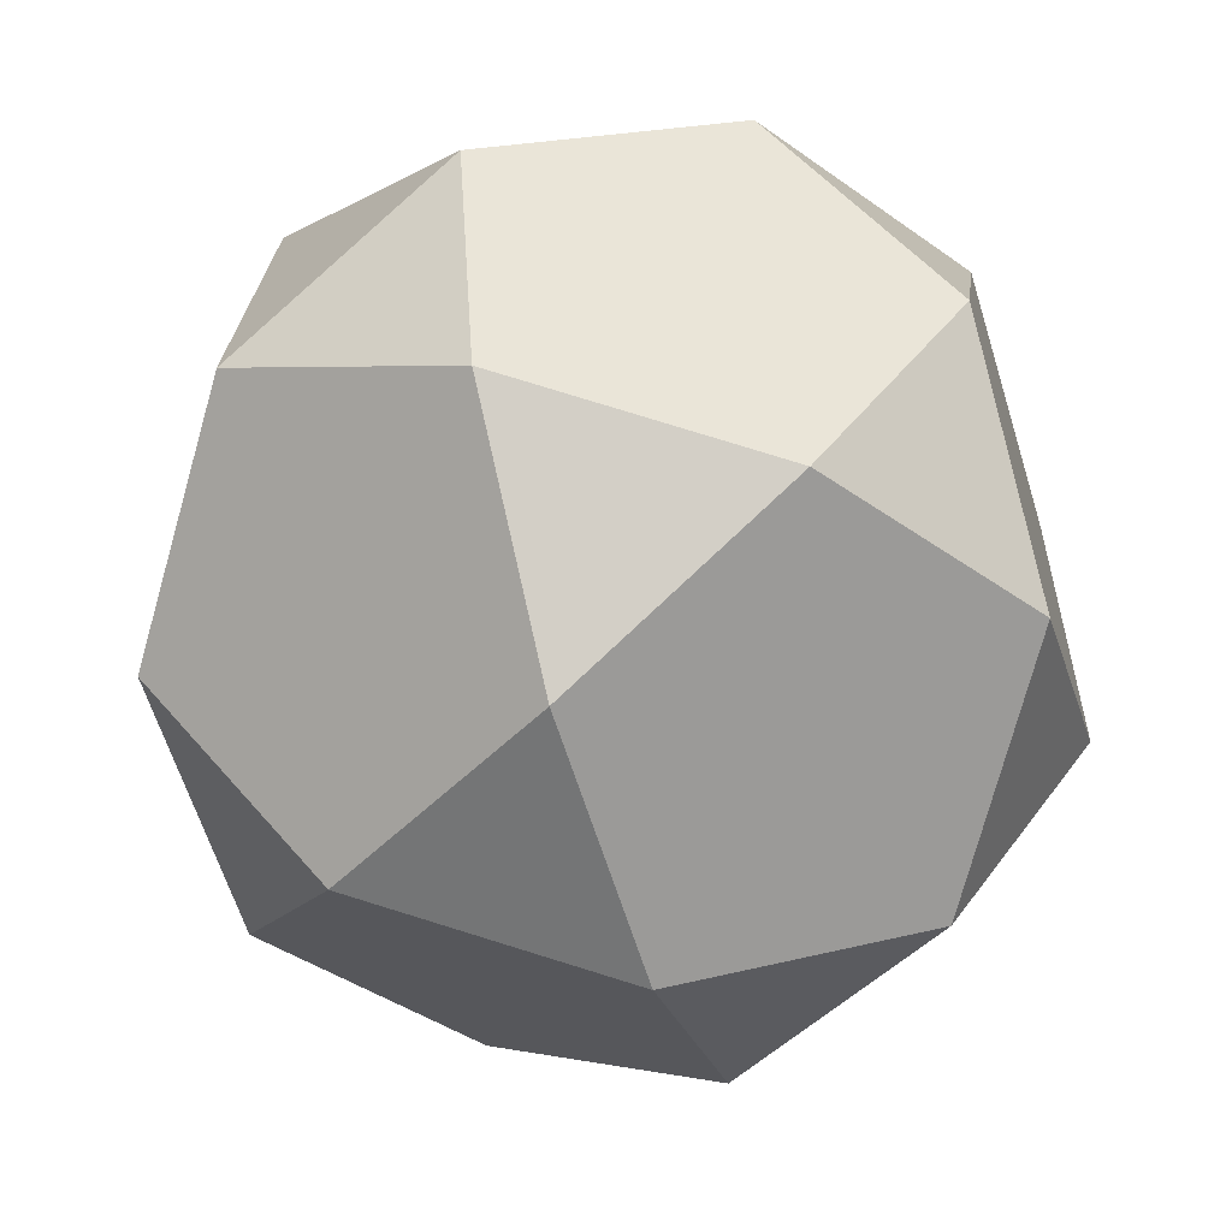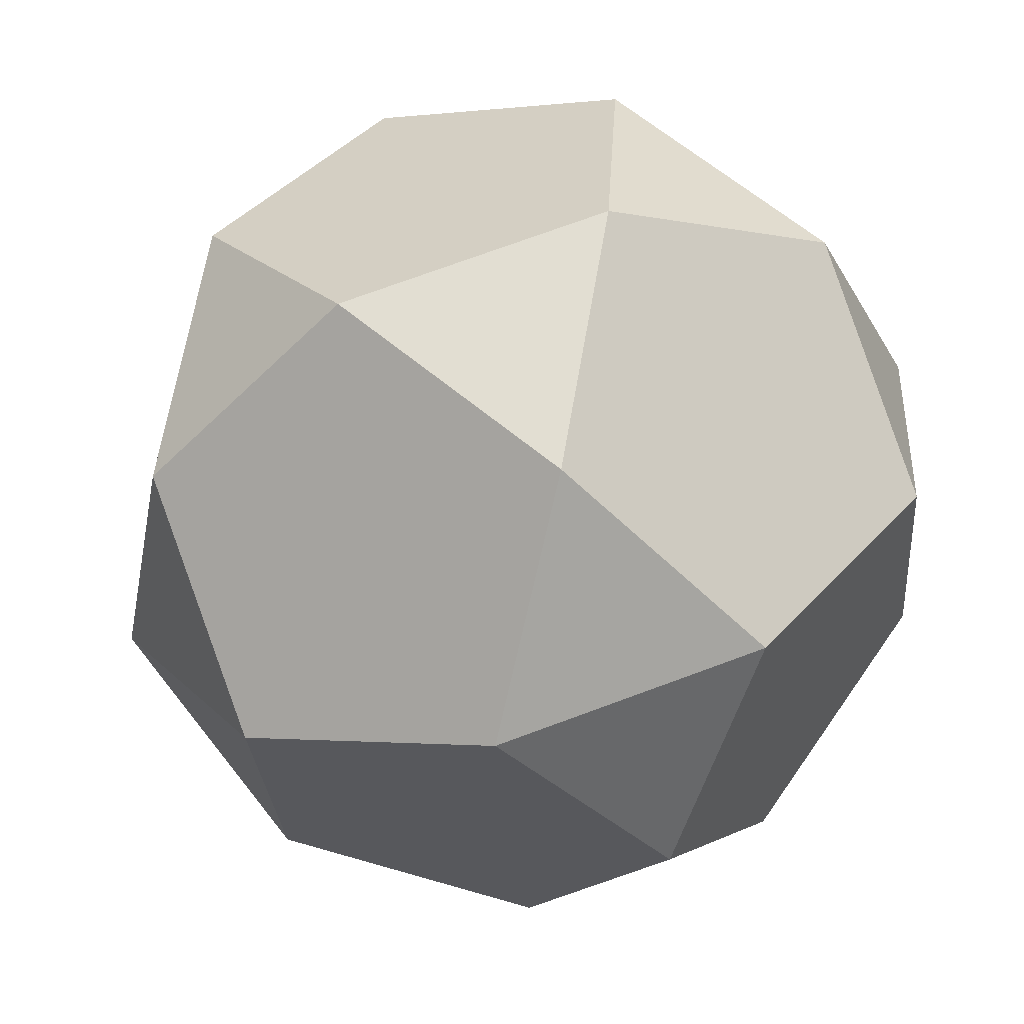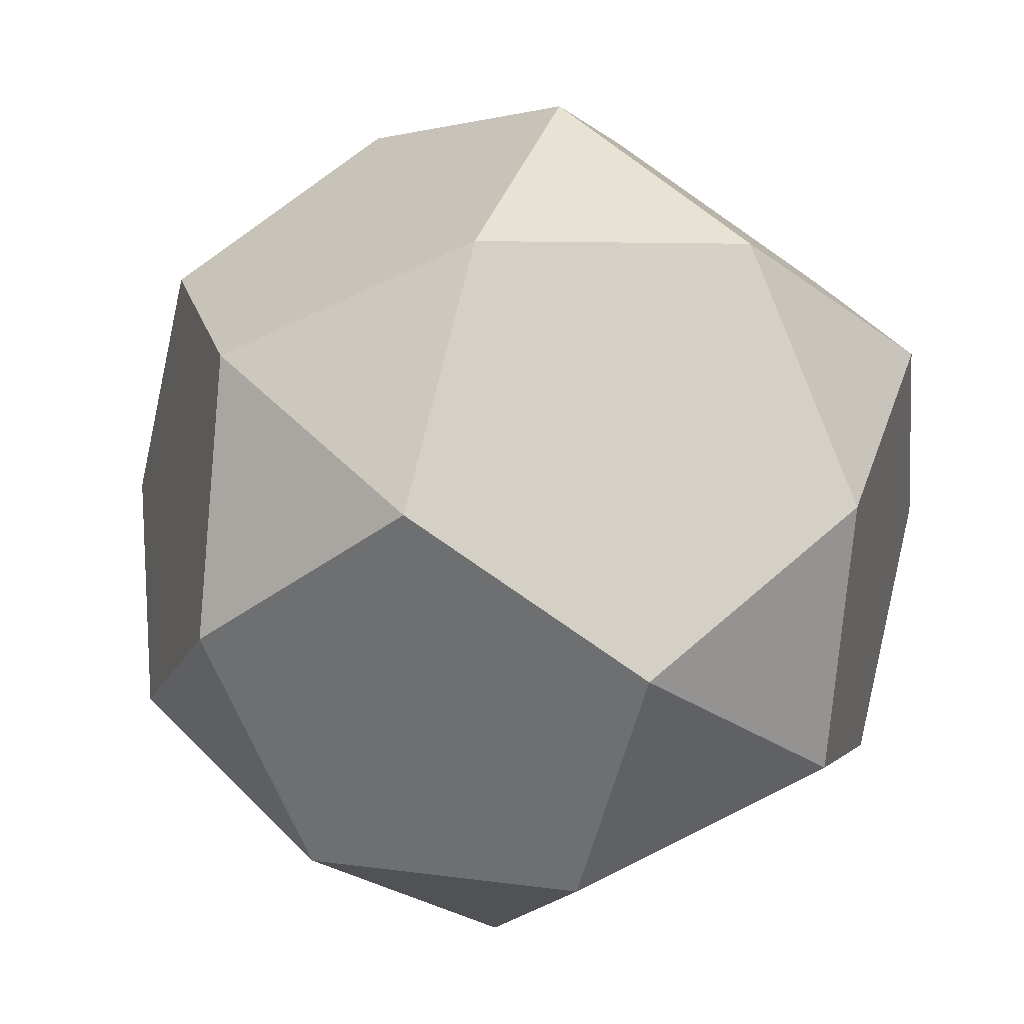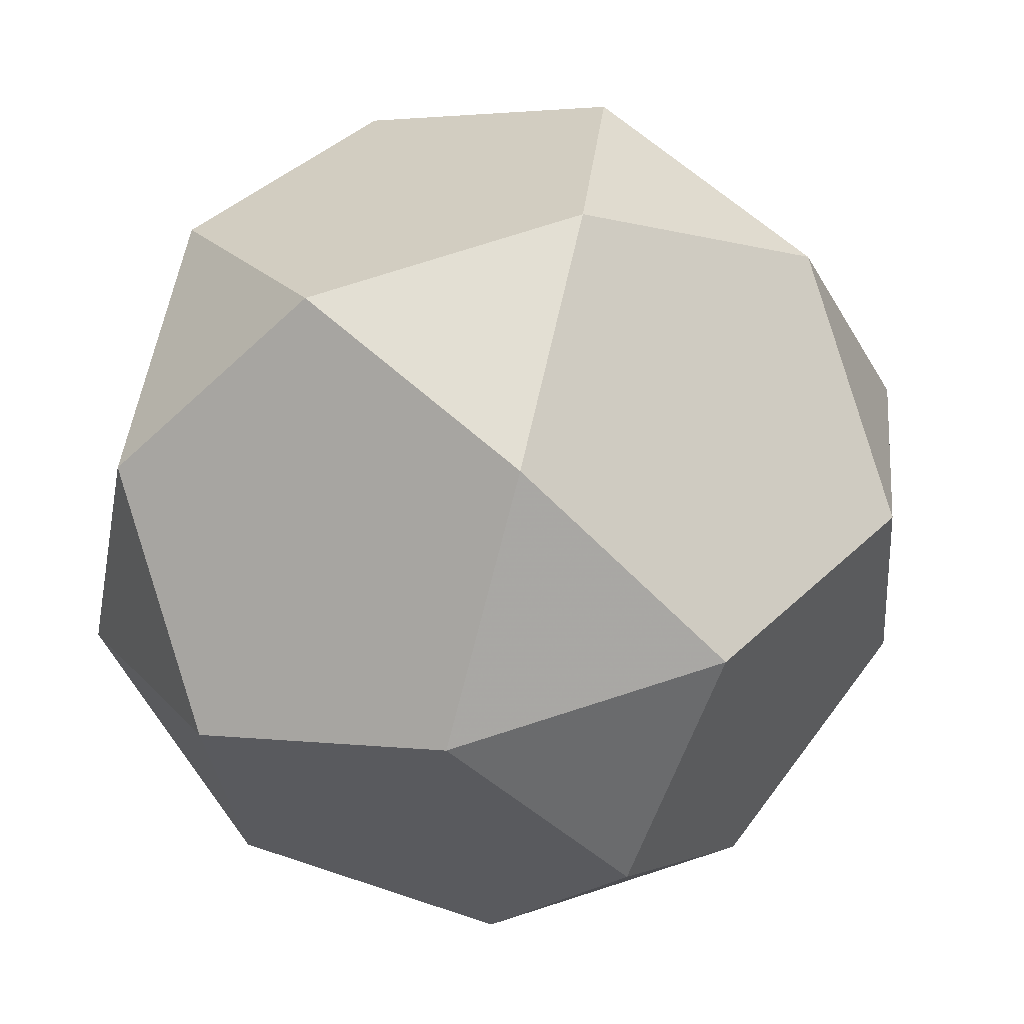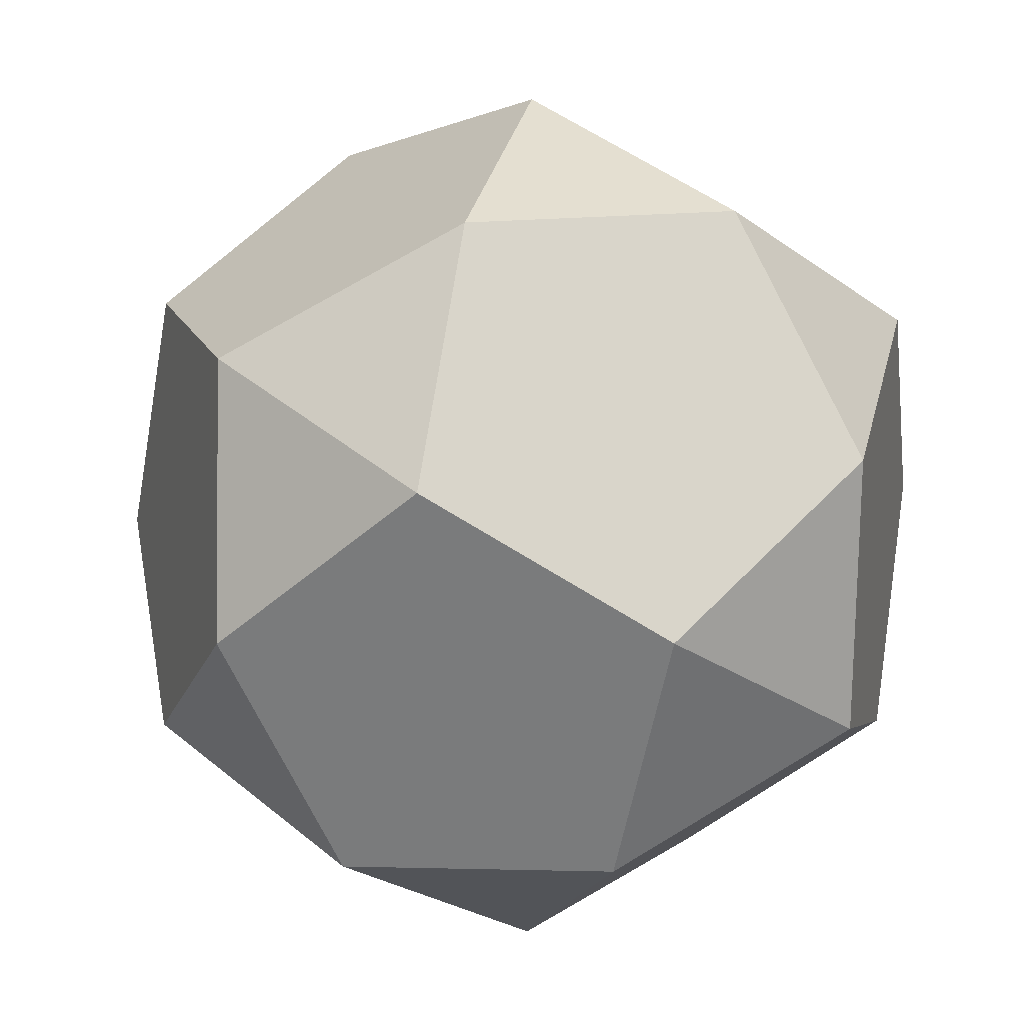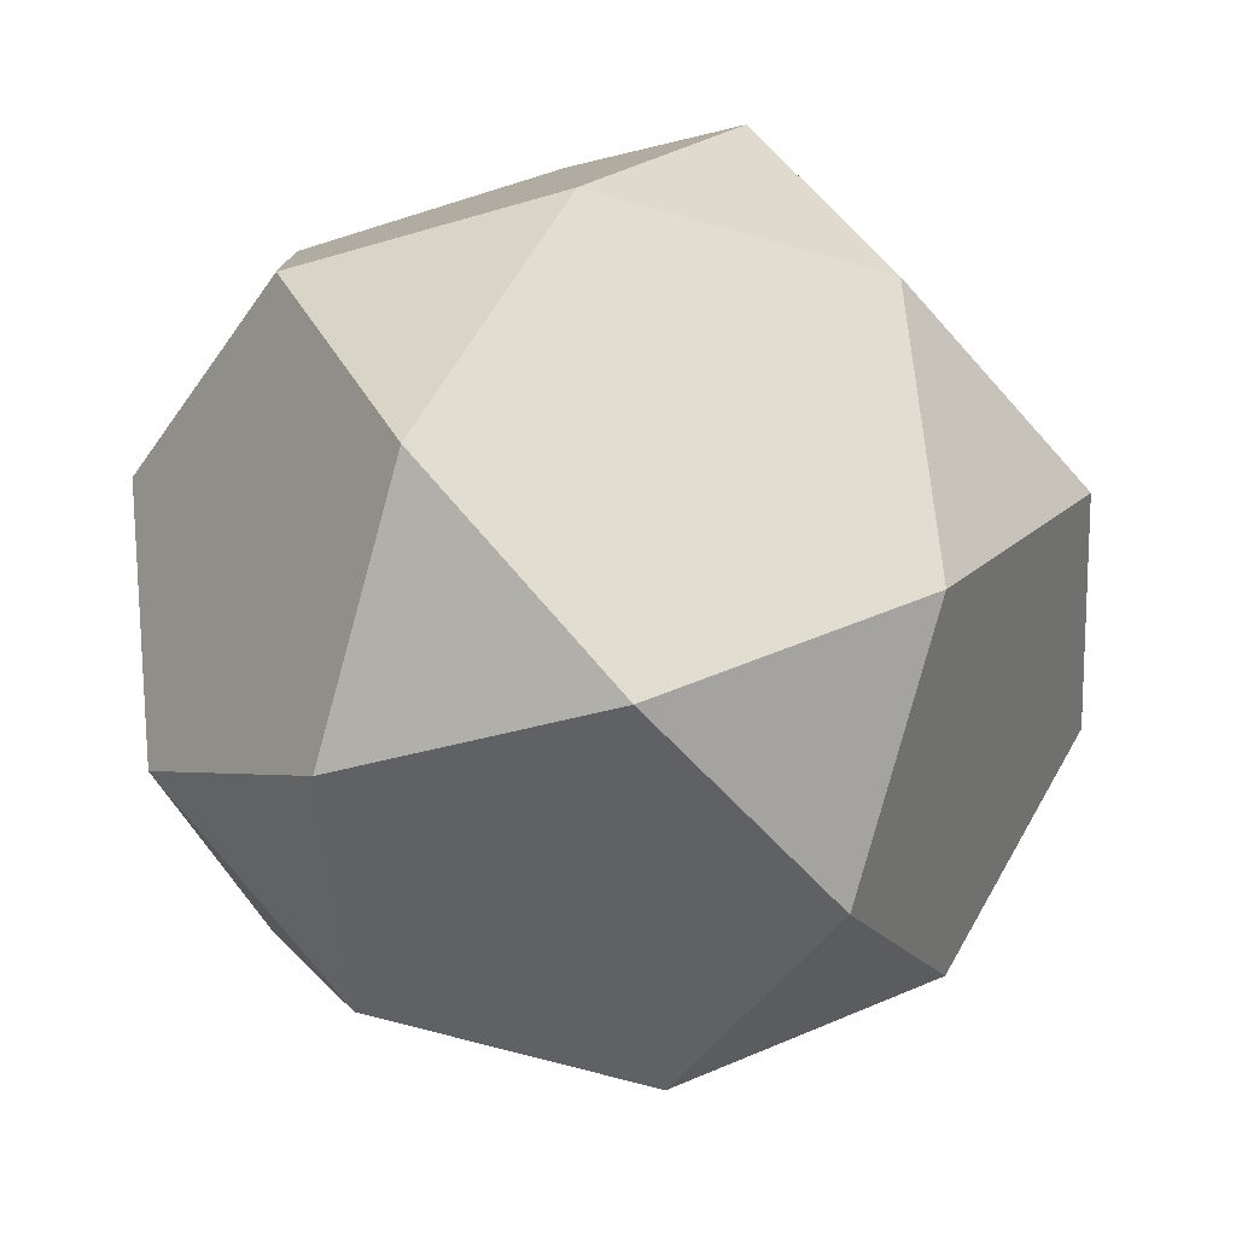
<metadata>
{"format":"obj","ext":"obj","renderer":"f3d","projection":"perspective","resolution":1024,"background":"white","views":[{"elev":-41.4,"azim":90.8,"up":"+Y"},{"elev":-3.2,"azim":-22.1,"up":"+Y"},{"elev":70.4,"azim":66.9,"up":"+Z"},{"elev":-36.1,"azim":-137.4,"up":"+Z"},{"elev":66.8,"azim":62.2,"up":"+Z"},{"elev":-75.5,"azim":117.0,"up":"+Y"}]}
</metadata>
<code>
v -0.976 0.02119 0.2166
v -0.8986 -0.3369 -0.2812
v -0.8008 0.595 0.06825
v -0.7784 -0.5607 0.2822
v -0.6806 0.3711 0.6316
v -0.6755 0.01568 -0.7372
v -0.6151 0.5916 -0.5212
v -0.5239 -0.824 -0.2156
v -0.3609 -0.5704 0.7378
v -0.3197 0.9415 -0.1062
v -0.3005 0.005517 0.9538
v -0.1945 0.3622 -0.9116
v -0.163 -0.2536 -0.9535
v -0.1253 0.5793 0.8054
v -0.06934 -0.7725 -0.6312
v 0.05083 -0.9964 -0.06777
v 0.09778 0.9319 0.3494
v 0.1516 -0.8397 0.5215
v 0.1944 -0.3622 0.9116
v 0.2835 0.9284 -0.2401
v 0.3609 0.5704 -0.7378
v 0.4117 -0.426 -0.8056
v 0.4779 0.5662 0.6715
v 0.6062 -0.7882 0.106
v 0.6755 -0.01568 0.7372
v 0.7356 0.08325 -0.6723
v 0.7784 0.5607 -0.2822
v 0.8293 -0.4357 -0.35
v 0.8986 0.3369 0.2812
v 0.93 -0.279 0.2393
f 16 8 15
f 8 4 2
f 15 13 22
f 13 6 12
f 22 26 28
f 26 21 27
f 28 30 24
f 30 29 25
f 24 18 16
f 18 19 9
f 5 11 14
f 11 9 19
f 14 23 17
f 23 25 29
f 17 20 10
f 20 27 21
f 10 7 3
f 7 12 6
f 3 1 5
f 1 2 4
f 16 15 22 28 24
f 16 18 9 4 8
f 15 8 2 6 13
f 22 13 12 21 26
f 28 26 27 29 30
f 24 30 25 19 18
f 5 14 17 10 3
f 5 1 4 9 11
f 14 11 19 25 23
f 17 23 29 27 20
f 10 20 21 12 7
f 3 7 6 2 1

</code>
